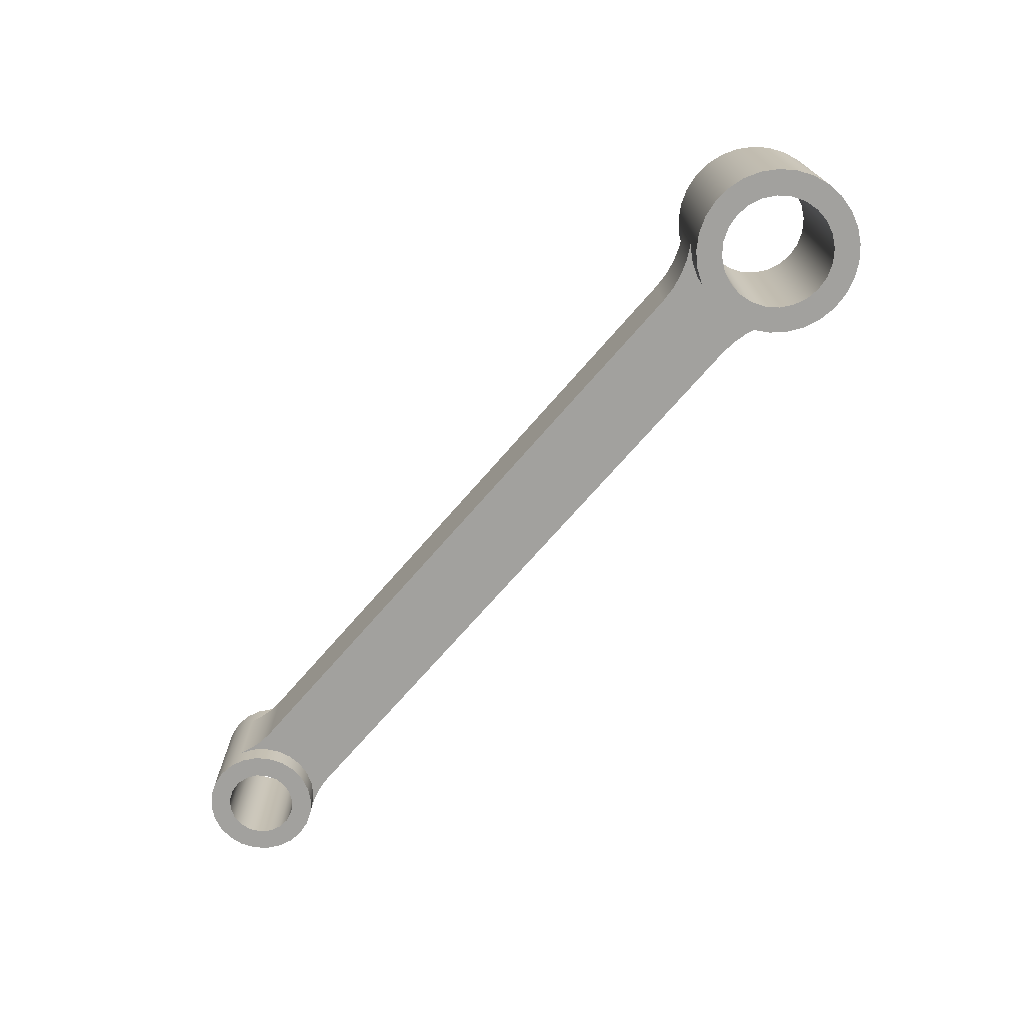
<metadata>
{"format":"obj","ext":"obj","renderer":"f3d","projection":"perspective","resolution":1024,"background":"white","views":[{"elev":-72.0,"azim":48.9,"up":"+Y"}]}
</metadata>
<code>
v 16.05 2.1 2.143e-16
v 16.09 2.1 -0.3762
v 16.21 2.1 -0.7348
v 16.41 2.1 -1.059
v 16.67 2.1 -1.334
v 16.98 2.1 -1.546
v 17.33 2.1 -1.686
v 17.71 2.1 -1.747
v 18.08 2.1 -1.727
v 18.45 2.1 -1.626
v 18.78 2.1 -1.448
v 19.07 2.1 -1.203
v 19.3 2.1 -0.9022
v 19.46 2.1 -0.5588
v 19.54 2.1 -0.1892
v 19.54 2.1 0.1892
v 19.46 2.1 0.5588
v 19.3 2.1 0.9022
v 19.07 2.1 1.203
v 18.78 2.1 1.448
v 18.45 2.1 1.626
v 18.08 2.1 1.727
v 17.71 2.1 1.747
v 17.33 2.1 1.686
v 16.98 2.1 1.546
v 16.67 2.1 1.334
v 16.41 2.1 1.059
v 16.21 2.1 0.7348
v 16.09 2.1 0.3762
v 16.05 -2.1 2.143e-16
v 16.09 -2.1 0.3762
v 16.21 -2.1 0.7348
v 16.41 -2.1 1.059
v 16.67 -2.1 1.334
v 16.98 -2.1 1.546
v 17.33 -2.1 1.686
v 17.71 -2.1 1.747
v 18.08 -2.1 1.727
v 18.45 -2.1 1.626
v 18.78 -2.1 1.448
v 19.07 -2.1 1.203
v 19.3 -2.1 0.9022
v 19.46 -2.1 0.5588
v 19.54 -2.1 0.1892
v 19.54 -2.1 -0.1892
v 19.46 -2.1 -0.5588
v 19.3 -2.1 -0.9022
v 19.07 -2.1 -1.203
v 18.78 -2.1 -1.448
v 18.45 -2.1 -1.626
v 18.08 -2.1 -1.727
v 17.71 -2.1 -1.747
v 17.33 -2.1 -1.686
v 16.98 -2.1 -1.546
v 16.67 -2.1 -1.334
v 16.41 -2.1 -1.059
v 16.21 -2.1 -0.7348
v 16.09 -2.1 -0.3762
v 16.65 -0.9 1.315
v 16.39 -0.9 1.042
v 16.21 -0.9 0.7219
v 16.09 -0.9 0.3693
v 16.05 -0.9 -1.879e-13
v 16.09 -0.9 -0.3693
v 16.21 -0.9 -0.7219
v 16.39 -0.9 -1.042
v 16.65 -0.9 -1.315
v 16.65 0.9 -1.315
v 16.39 0.9 -1.042
v 16.21 0.9 -0.7219
v 16.09 0.9 -0.3693
v 16.05 0.9 -1.879e-13
v 16.09 0.9 0.3693
v 16.21 0.9 0.7219
v 16.39 0.9 1.042
v 16.65 0.9 1.315
v 16.05 -2.1 2.143e-16
v 16.05 -0.9 -1.879e-13
v 16.05 0.9 -1.879e-13
v 16.05 2.1 2.143e-16
v 16.6 -2.1 1.47e-16
v 16.64 -2.1 0.3106
v 16.76 -2.1 0.6
v 16.95 -2.1 0.8485
v 17.2 -2.1 1.039
v 17.49 -2.1 1.159
v 17.8 -2.1 1.2
v 18.11 -2.1 1.159
v 18.4 -2.1 1.039
v 18.65 -2.1 0.8485
v 18.84 -2.1 0.6
v 18.96 -2.1 0.3106
v 19 -2.1 0
v 18.96 -2.1 -0.3106
v 18.84 -2.1 -0.6
v 18.65 -2.1 -0.8485
v 18.4 -2.1 -1.039
v 18.11 -2.1 -1.159
v 17.8 -2.1 -1.2
v 17.49 -2.1 -1.159
v 17.2 -2.1 -1.039
v 16.95 -2.1 -0.8485
v 16.76 -2.1 -0.6
v 16.64 -2.1 -0.3106
v 16.05 -2.1 2.143e-16
v 16.09 -2.1 -0.3762
v 16.21 -2.1 -0.7348
v 16.41 -2.1 -1.059
v 16.67 -2.1 -1.334
v 16.98 -2.1 -1.546
v 17.33 -2.1 -1.686
v 17.71 -2.1 -1.747
v 18.08 -2.1 -1.727
v 18.45 -2.1 -1.626
v 18.78 -2.1 -1.448
v 19.07 -2.1 -1.203
v 19.3 -2.1 -0.9022
v 19.46 -2.1 -0.5588
v 19.54 -2.1 -0.1892
v 19.54 -2.1 0.1892
v 19.46 -2.1 0.5588
v 19.3 -2.1 0.9022
v 19.07 -2.1 1.203
v 18.78 -2.1 1.448
v 18.45 -2.1 1.626
v 18.08 -2.1 1.727
v 17.71 -2.1 1.747
v 17.33 -2.1 1.686
v 16.98 -2.1 1.546
v 16.67 -2.1 1.334
v 16.41 -2.1 1.059
v 16.21 -2.1 0.7348
v 16.09 -2.1 0.3762
v 16.6 -2.1 1.47e-16
v 16.64 -2.1 -0.3106
v 16.76 -2.1 -0.6
v 16.95 -2.1 -0.8485
v 17.2 -2.1 -1.039
v 17.49 -2.1 -1.159
v 17.8 -2.1 -1.2
v 18.11 -2.1 -1.159
v 18.4 -2.1 -1.039
v 18.65 -2.1 -0.8485
v 18.84 -2.1 -0.6
v 18.96 -2.1 -0.3106
v 19 -2.1 0
v 18.96 -2.1 0.3106
v 18.84 -2.1 0.6
v 18.65 -2.1 0.8485
v 18.4 -2.1 1.039
v 18.11 -2.1 1.159
v 17.8 -2.1 1.2
v 17.49 -2.1 1.159
v 17.2 -2.1 1.039
v 16.95 -2.1 0.8485
v 16.76 -2.1 0.6
v 16.64 -2.1 0.3106
v 16.6 2.1 1.47e-16
v 16.64 2.1 0.3106
v 16.76 2.1 0.6
v 16.95 2.1 0.8485
v 17.2 2.1 1.039
v 17.49 2.1 1.159
v 17.8 2.1 1.2
v 18.11 2.1 1.159
v 18.4 2.1 1.039
v 18.65 2.1 0.8485
v 18.84 2.1 0.6
v 18.96 2.1 0.3106
v 19 2.1 0
v 18.96 2.1 -0.3106
v 18.84 2.1 -0.6
v 18.65 2.1 -0.8485
v 18.4 2.1 -1.039
v 18.11 2.1 -1.159
v 17.8 2.1 -1.2
v 17.49 2.1 -1.159
v 17.2 2.1 -1.039
v 16.95 2.1 -0.8485
v 16.76 2.1 -0.6
v 16.64 2.1 -0.3106
v 16.6 2.1 1.47e-16
v 16.6 -2.1 1.47e-16
v 16.6 2.1 1.47e-16
v 16.64 2.1 -0.3106
v 16.76 2.1 -0.6
v 16.95 2.1 -0.8485
v 17.2 2.1 -1.039
v 17.49 2.1 -1.159
v 17.8 2.1 -1.2
v 18.11 2.1 -1.159
v 18.4 2.1 -1.039
v 18.65 2.1 -0.8485
v 18.84 2.1 -0.6
v 18.96 2.1 -0.3106
v 19 2.1 0
v 18.96 2.1 0.3106
v 18.84 2.1 0.6
v 18.65 2.1 0.8485
v 18.4 2.1 1.039
v 18.11 2.1 1.159
v 17.8 2.1 1.2
v 17.49 2.1 1.159
v 17.2 2.1 1.039
v 16.95 2.1 0.8485
v 16.76 2.1 0.6
v 16.64 2.1 0.3106
v 16.05 2.1 2.143e-16
v 16.09 2.1 0.3762
v 16.21 2.1 0.7348
v 16.41 2.1 1.059
v 16.67 2.1 1.334
v 16.98 2.1 1.546
v 17.33 2.1 1.686
v 17.71 2.1 1.747
v 18.08 2.1 1.727
v 18.45 2.1 1.626
v 18.78 2.1 1.448
v 19.07 2.1 1.203
v 19.3 2.1 0.9022
v 19.46 2.1 0.5588
v 19.54 2.1 0.1892
v 19.54 2.1 -0.1892
v 19.46 2.1 -0.5588
v 19.3 2.1 -0.9022
v 19.07 2.1 -1.203
v 18.78 2.1 -1.448
v 18.45 2.1 -1.626
v 18.08 2.1 -1.727
v 17.71 2.1 -1.747
v 17.33 2.1 -1.686
v 16.98 2.1 -1.546
v 16.67 2.1 -1.334
v 16.41 2.1 -1.059
v 16.21 2.1 -0.7348
v 16.09 2.1 -0.3762
v 1.36 -0.9 -0.9
v 15.3 -0.9 -0.9
v 15.65 -0.9 -0.9267
v 16 -0.9 -1.006
v 16.34 -0.9 -1.137
v 16.65 -0.9 -1.315
v 16.39 -0.9 -1.042
v 16.21 -0.9 -0.7219
v 16.09 -0.9 -0.3693
v 16.05 -0.9 -1.879e-13
v 16.09 -0.9 0.3693
v 16.21 -0.9 0.7219
v 16.39 -0.9 1.042
v 16.65 -0.9 1.315
v 16.34 -0.9 1.137
v 16 -0.9 1.006
v 15.65 -0.9 0.9267
v 15.3 -0.9 0.9
v 1.36 -0.9 0.9
v 1.067 -0.9 0.9213
v 0.7797 -0.9 0.9846
v 0.5049 -0.9 1.089
v 0.7609 -0.9 0.9279
v 0.9686 -0.9 0.7083
v 1.115 -0.9 0.4438
v 1.19 -0.9 0.1511
v 1.19 -0.9 -0.1511
v 1.115 -0.9 -0.4438
v 0.9686 -0.9 -0.7083
v 0.7609 -0.9 -0.9279
v 0.5049 -0.9 -1.089
v 0.7797 -0.9 -0.9846
v 1.067 -0.9 -0.9213
v 15.3 -0.9 -0.9
v 15.3 0.9 -0.9
v 15.65 0.9 -0.9267
v 16 0.9 -1.006
v 16.34 0.9 -1.137
v 16.65 0.9 -1.315
v 16.65 -0.9 -1.315
v 16.34 -0.9 -1.137
v 16 -0.9 -1.006
v 15.65 -0.9 -0.9267
v 16.65 -0.9 1.315
v 16.65 0.9 1.315
v 16.34 0.9 1.137
v 16 0.9 1.006
v 15.65 0.9 0.9267
v 15.3 0.9 0.9
v 15.3 -0.9 0.9
v 15.65 -0.9 0.9267
v 16 -0.9 1.006
v 16.34 -0.9 1.137
v 15.3 -0.9 0.9
v 15.3 0.9 0.9
v 1.36 0.9 0.9
v 1.36 -0.9 0.9
v 1.36 -0.9 0.9
v 1.36 0.9 0.9
v 1.067 0.9 0.9213
v 0.7797 0.9 0.9846
v 0.5049 0.9 1.089
v 0.5049 -0.9 1.089
v 0.7797 -0.9 0.9846
v 1.067 -0.9 0.9213
v 0.5049 -0.9 -1.089
v 0.5049 0.9 -1.089
v 0.7797 0.9 -0.9846
v 1.067 0.9 -0.9213
v 1.36 0.9 -0.9
v 1.36 -0.9 -0.9
v 1.067 -0.9 -0.9213
v 0.7797 -0.9 -0.9846
v 1.36 -0.9 -0.9
v 1.36 0.9 -0.9
v 15.3 0.9 -0.9
v 15.3 -0.9 -0.9
v 15.3 0.9 -0.9
v 1.36 0.9 -0.9
v 1.067 0.9 -0.9213
v 0.7797 0.9 -0.9846
v 0.5049 0.9 -1.089
v 0.7609 0.9 -0.9279
v 0.9686 0.9 -0.7083
v 1.115 0.9 -0.4438
v 1.19 0.9 -0.1511
v 1.19 0.9 0.1511
v 1.115 0.9 0.4438
v 0.9686 0.9 0.7083
v 0.7609 0.9 0.9279
v 0.5049 0.9 1.089
v 0.7797 0.9 0.9846
v 1.067 0.9 0.9213
v 1.36 0.9 0.9
v 15.3 0.9 0.9
v 15.65 0.9 0.9267
v 16 0.9 1.006
v 16.34 0.9 1.137
v 16.65 0.9 1.315
v 16.39 0.9 1.042
v 16.21 0.9 0.7219
v 16.09 0.9 0.3693
v 16.05 0.9 -1.879e-13
v 16.09 0.9 -0.3693
v 16.21 0.9 -0.7219
v 16.39 0.9 -1.042
v 16.65 0.9 -1.315
v 16.34 0.9 -1.137
v 16 0.9 -1.006
v 15.65 0.9 -0.9267
v -0.75 -1.4 9.185e-17
v -0.7094 -1.4 0.2435
v -0.5919 -1.4 0.4607
v -0.4102 -1.4 0.6279
v -0.1841 -1.4 0.7271
v 0.06193 -1.4 0.7474
v 0.3013 -1.4 0.6868
v 0.508 -1.4 0.5518
v 0.6596 -1.4 0.357
v 0.7398 -1.4 0.1234
v 0.7398 -1.4 -0.1234
v 0.6596 -1.4 -0.357
v 0.508 -1.4 -0.5518
v 0.3013 -1.4 -0.6868
v 0.06193 -1.4 -0.7474
v -0.1841 -1.4 -0.7271
v -0.4102 -1.4 -0.6279
v -0.5919 -1.4 -0.4607
v -0.7094 -1.4 -0.2435
v -1.2 -1.4 1.47e-16
v -1.159 -1.4 -0.3106
v -1.039 -1.4 -0.6
v -0.8485 -1.4 -0.8485
v -0.6 -1.4 -1.039
v -0.3106 -1.4 -1.159
v 7.348e-17 -1.4 -1.2
v 0.3106 -1.4 -1.159
v 0.6 -1.4 -1.039
v 0.8485 -1.4 -0.8485
v 1.039 -1.4 -0.6
v 1.159 -1.4 -0.3106
v 1.2 -1.4 0
v 1.159 -1.4 0.3106
v 1.039 -1.4 0.6
v 0.8485 -1.4 0.8485
v 0.6 -1.4 1.039
v 0.3106 -1.4 1.159
v 7.348e-17 -1.4 1.2
v -0.3106 -1.4 1.159
v -0.6 -1.4 1.039
v -0.8485 -1.4 0.8485
v -1.039 -1.4 0.6
v -1.159 -1.4 0.3106
v -0.75 -1.4 9.185e-17
v -0.7094 -1.4 -0.2435
v -0.5919 -1.4 -0.4607
v -0.4102 -1.4 -0.6279
v -0.1841 -1.4 -0.7271
v 0.06193 -1.4 -0.7474
v 0.3013 -1.4 -0.6868
v 0.508 -1.4 -0.5518
v 0.6596 -1.4 -0.357
v 0.7398 -1.4 -0.1234
v 0.7398 -1.4 0.1234
v 0.6596 -1.4 0.357
v 0.508 -1.4 0.5518
v 0.3013 -1.4 0.6868
v 0.06193 -1.4 0.7474
v -0.1841 -1.4 0.7271
v -0.4102 -1.4 0.6279
v -0.5919 -1.4 0.4607
v -0.7094 -1.4 0.2435
v -0.75 1.4 9.185e-17
v -0.7094 1.4 0.2435
v -0.5919 1.4 0.4607
v -0.4102 1.4 0.6279
v -0.1841 1.4 0.7271
v 0.06193 1.4 0.7474
v 0.3013 1.4 0.6868
v 0.508 1.4 0.5518
v 0.6596 1.4 0.357
v 0.7398 1.4 0.1234
v 0.7398 1.4 -0.1234
v 0.6596 1.4 -0.357
v 0.508 1.4 -0.5518
v 0.3013 1.4 -0.6868
v 0.06193 1.4 -0.7474
v -0.1841 1.4 -0.7271
v -0.4102 1.4 -0.6279
v -0.5919 1.4 -0.4607
v -0.7094 1.4 -0.2435
v -0.75 1.4 9.185e-17
v -0.75 -1.4 9.185e-17
v 0.5049 -0.9 -1.089
v 0.7609 -0.9 -0.9279
v 0.9686 -0.9 -0.7083
v 1.115 -0.9 -0.4438
v 1.19 -0.9 -0.1511
v 1.19 -0.9 0.1511
v 1.115 -0.9 0.4438
v 0.9686 -0.9 0.7083
v 0.7609 -0.9 0.9279
v 0.5049 -0.9 1.089
v 0.5049 0.9 1.089
v 0.7609 0.9 0.9279
v 0.9686 0.9 0.7083
v 1.115 0.9 0.4438
v 1.19 0.9 0.1511
v 1.19 0.9 -0.1511
v 1.115 0.9 -0.4438
v 0.9686 0.9 -0.7083
v 0.7609 0.9 -0.9279
v 0.5049 0.9 -1.089
v -1.2 -1.4 1.47e-16
v -1.159 -1.4 0.3106
v -1.039 -1.4 0.6
v -0.8485 -1.4 0.8485
v -0.6 -1.4 1.039
v -0.3106 -1.4 1.159
v 7.348e-17 -1.4 1.2
v 0.3106 -1.4 1.159
v 0.6 -1.4 1.039
v 0.8485 -1.4 0.8485
v 1.039 -1.4 0.6
v 1.159 -1.4 0.3106
v 1.2 -1.4 0
v 1.159 -1.4 -0.3106
v 1.039 -1.4 -0.6
v 0.8485 -1.4 -0.8485
v 0.6 -1.4 -1.039
v 0.3106 -1.4 -1.159
v 7.348e-17 -1.4 -1.2
v -0.3106 -1.4 -1.159
v -0.6 -1.4 -1.039
v -0.8485 -1.4 -0.8485
v -1.039 -1.4 -0.6
v -1.159 -1.4 -0.3106
v -1.2 1.4 1.47e-16
v -1.159 1.4 -0.3106
v -1.039 1.4 -0.6
v -0.8485 1.4 -0.8485
v -0.6 1.4 -1.039
v -0.3106 1.4 -1.159
v 7.348e-17 1.4 -1.2
v 0.3106 1.4 -1.159
v 0.6 1.4 -1.039
v 0.8485 1.4 -0.8485
v 1.039 1.4 -0.6
v 1.159 1.4 -0.3106
v 1.2 1.4 0
v 1.159 1.4 0.3106
v 1.039 1.4 0.6
v 0.8485 1.4 0.8485
v 0.6 1.4 1.039
v 0.3106 1.4 1.159
v 7.348e-17 1.4 1.2
v -0.3106 1.4 1.159
v -0.6 1.4 1.039
v -0.8485 1.4 0.8485
v -1.039 1.4 0.6
v -1.159 1.4 0.3106
v -1.2 -1.4 1.47e-16
v -1.2 1.4 1.47e-16
v -0.75 1.4 9.185e-17
v -0.7094 1.4 -0.2435
v -0.5919 1.4 -0.4607
v -0.4102 1.4 -0.6279
v -0.1841 1.4 -0.7271
v 0.06193 1.4 -0.7474
v 0.3013 1.4 -0.6868
v 0.508 1.4 -0.5518
v 0.6596 1.4 -0.357
v 0.7398 1.4 -0.1234
v 0.7398 1.4 0.1234
v 0.6596 1.4 0.357
v 0.508 1.4 0.5518
v 0.3013 1.4 0.6868
v 0.06193 1.4 0.7474
v -0.1841 1.4 0.7271
v -0.4102 1.4 0.6279
v -0.5919 1.4 0.4607
v -0.7094 1.4 0.2435
v -1.2 1.4 1.47e-16
v -1.159 1.4 0.3106
v -1.039 1.4 0.6
v -0.8485 1.4 0.8485
v -0.6 1.4 1.039
v -0.3106 1.4 1.159
v 7.348e-17 1.4 1.2
v 0.3106 1.4 1.159
v 0.6 1.4 1.039
v 0.8485 1.4 0.8485
v 1.039 1.4 0.6
v 1.159 1.4 0.3106
v 1.2 1.4 0
v 1.159 1.4 -0.3106
v 1.039 1.4 -0.6
v 0.8485 1.4 -0.8485
v 0.6 1.4 -1.039
v 0.3106 1.4 -1.159
v 7.348e-17 1.4 -1.2
v -0.3106 1.4 -1.159
v -0.6 1.4 -1.039
v -0.8485 1.4 -0.8485
v -1.039 1.4 -0.6
v -1.159 1.4 -0.3106
g 19b5f476-e32d-11ea-8f23-54bf646e7e1f
f 2 71 1
f 1 71 79
f 80 72 73
f 71 2 70
f 70 2 3
f 70 3 69
f 69 3 4
f 69 4 68
f 68 4 5
f 68 5 55
f 55 5 54
f 54 5 6
f 54 6 53
f 53 6 7
f 53 7 52
f 52 7 8
f 52 8 51
f 51 8 9
f 51 9 50
f 50 9 10
f 50 10 49
f 49 10 11
f 49 11 48
f 48 11 12
f 48 12 47
f 47 12 13
f 47 13 46
f 46 13 14
f 46 14 45
f 45 14 15
f 45 15 44
f 44 15 16
f 44 16 43
f 43 16 17
f 43 17 42
f 42 17 18
f 42 18 41
f 41 18 19
f 41 19 40
f 40 19 20
f 40 20 39
f 39 20 21
f 39 21 38
f 38 21 22
f 38 22 37
f 37 22 23
f 37 23 36
f 36 23 24
f 36 24 35
f 35 24 25
f 35 25 34
f 34 25 26
f 34 26 59
f 59 26 76
f 76 26 27
f 76 27 75
f 75 27 28
f 75 28 74
f 74 28 29
f 74 29 73
f 73 29 80
f 31 62 30
f 30 62 78
f 77 63 64
f 62 31 61
f 61 31 32
f 61 32 60
f 60 32 33
f 60 33 59
f 59 33 34
f 68 55 67
f 67 55 56
f 67 56 66
f 66 56 57
f 66 57 65
f 65 57 58
f 65 58 64
f 64 58 77
g 19b139c6-e32d-11ea-bfdf-54bf646e7e1f
f 82 133 81
f 81 133 105
f 81 105 106
f 133 82 132
f 132 82 83
f 132 83 131
f 131 83 84
f 131 84 130
f 130 84 85
f 130 85 129
f 129 85 86
f 129 86 128
f 128 86 127
f 127 86 87
f 127 87 126
f 126 87 88
f 126 88 125
f 125 88 89
f 125 89 124
f 124 89 90
f 124 90 123
f 123 90 91
f 123 91 122
f 122 91 121
f 121 91 92
f 121 92 120
f 120 92 93
f 120 93 119
f 119 93 94
f 119 94 118
f 118 94 95
f 118 95 117
f 117 95 116
f 116 95 96
f 116 96 115
f 115 96 97
f 115 97 114
f 114 97 98
f 114 98 113
f 113 98 99
f 113 99 112
f 112 99 100
f 112 100 111
f 111 100 110
f 110 100 101
f 110 101 109
f 109 101 102
f 109 102 108
f 108 102 103
f 108 103 107
f 107 103 104
f 107 104 106
f 106 104 81
g 19b3d19e-e32d-11ea-b632-54bf646e7e1f
f 135 181 134
f 134 181 182
f 183 158 157
f 157 158 159
f 157 159 156
f 156 159 160
f 156 160 155
f 155 160 161
f 155 161 154
f 154 161 162
f 154 162 153
f 153 162 163
f 153 163 152
f 152 163 164
f 152 164 151
f 151 164 165
f 151 165 150
f 150 165 166
f 150 166 149
f 149 166 167
f 149 167 148
f 148 167 168
f 148 168 147
f 147 168 169
f 147 169 146
f 146 169 170
f 146 170 145
f 145 170 171
f 145 171 144
f 144 171 172
f 144 172 143
f 143 172 173
f 143 173 142
f 142 173 174
f 142 174 141
f 141 174 175
f 141 175 140
f 140 175 176
f 140 176 139
f 139 176 177
f 139 177 138
f 138 177 178
f 138 178 137
f 137 178 179
f 137 179 136
f 136 179 180
f 136 180 135
f 135 180 181
g 19b83e42-e32d-11ea-af82-54bf646e7e1f
f 185 236 184
f 184 236 208
f 184 208 209
f 236 185 235
f 235 185 186
f 235 186 234
f 234 186 187
f 234 187 233
f 233 187 188
f 233 188 232
f 232 188 189
f 232 189 231
f 231 189 230
f 230 189 190
f 230 190 229
f 229 190 191
f 229 191 228
f 228 191 192
f 228 192 227
f 227 192 193
f 227 193 226
f 226 193 194
f 226 194 225
f 225 194 224
f 224 194 195
f 224 195 223
f 223 195 196
f 223 196 222
f 222 196 197
f 222 197 221
f 221 197 198
f 221 198 220
f 220 198 219
f 219 198 199
f 219 199 218
f 218 199 200
f 218 200 217
f 217 200 201
f 217 201 216
f 216 201 202
f 216 202 215
f 215 202 203
f 215 203 214
f 214 203 213
f 213 203 204
f 213 204 212
f 212 204 205
f 212 205 211
f 211 205 206
f 211 206 210
f 210 206 207
f 210 207 209
f 209 207 184
g 1a4ed078-e32d-11ea-9f1f-54bf646e7e1f
f 238 264 237
f 237 264 265
f 237 265 269
f 269 265 266
f 269 266 268
f 268 266 267
f 239 244 238
f 238 244 245
f 238 245 264
f 264 245 263
f 263 245 246
f 263 246 262
f 262 246 247
f 262 247 261
f 261 247 254
f 261 254 255
f 239 240 244
f 244 240 243
f 243 240 241
f 243 241 242
f 247 248 254
f 254 248 253
f 253 248 252
f 252 248 249
f 252 249 251
f 251 249 250
f 261 255 260
f 260 255 256
f 260 256 259
f 259 256 257
f 259 257 258
g 1a527998-e32d-11ea-987a-54bf646e7e1f
f 270 271 279
f 279 271 272
f 279 272 278
f 278 272 273
f 278 273 277
f 277 273 274
f 277 274 276
f 276 274 275
g 1a55adc0-e32d-11ea-b8ea-54bf646e7e1f
f 280 281 289
f 289 281 282
f 289 282 288
f 288 282 283
f 288 283 287
f 287 283 284
f 287 284 286
f 286 284 285
g 1a57d076-e32d-11ea-8e16-54bf646e7e1f
f 291 292 290
f 290 292 293
g 1a59f364-e32d-11ea-a0f0-54bf646e7e1f
f 294 295 301
f 301 295 296
f 301 296 300
f 300 296 297
f 300 297 299
f 299 297 298
g 1a5c161e-e32d-11ea-8a11-54bf646e7e1f
f 302 303 309
f 309 303 304
f 309 304 308
f 308 304 305
f 308 305 307
f 307 305 306
g 1a5e5fee-e32d-11ea-8ca2-54bf646e7e1f
f 311 312 310
f 310 312 313
g 1a611ee4-e32d-11ea-a41d-54bf646e7e1f
f 315 321 314
f 314 321 340
f 314 340 341
f 321 315 320
f 320 315 316
f 320 316 319
f 319 316 317
f 319 317 318
f 321 322 340
f 340 322 339
f 339 322 323
f 339 323 338
f 338 323 324
f 338 324 331
f 331 324 330
f 330 324 325
f 330 325 329
f 329 325 326
f 329 326 328
f 328 326 327
f 338 331 337
f 337 331 332
f 337 332 333
f 337 333 336
f 336 333 334
f 336 334 335
f 342 345 341
f 341 345 346
f 341 346 314
f 343 344 342
f 342 344 345
g 1920e8c0-e32d-11ea-b2f3-54bf646e7e1f
f 348 389 347
f 347 389 366
f 347 366 367
f 389 348 388
f 388 348 349
f 388 349 387
f 387 349 350
f 387 350 386
f 386 350 351
f 386 351 385
f 385 351 384
f 384 351 352
f 384 352 383
f 383 352 353
f 383 353 382
f 382 353 354
f 382 354 381
f 381 354 355
f 381 355 380
f 380 355 379
f 379 355 356
f 379 356 378
f 378 356 357
f 378 357 377
f 377 357 358
f 377 358 376
f 376 358 375
f 375 358 359
f 375 359 374
f 374 359 360
f 374 360 373
f 373 360 361
f 373 361 372
f 372 361 362
f 372 362 371
f 371 362 370
f 370 362 363
f 370 363 369
f 369 363 364
f 369 364 368
f 368 364 365
f 368 365 367
f 367 365 347
g 19230b8a-e32d-11ea-b687-54bf646e7e1f
f 391 427 390
f 390 427 428
f 429 409 408
f 408 409 410
f 408 410 407
f 407 410 411
f 407 411 406
f 406 411 412
f 406 412 405
f 405 412 413
f 405 413 404
f 404 413 414
f 404 414 403
f 403 414 415
f 403 415 402
f 402 415 416
f 402 416 401
f 401 416 417
f 401 417 400
f 400 417 418
f 400 418 399
f 399 418 419
f 399 419 398
f 398 419 420
f 398 420 397
f 397 420 421
f 397 421 396
f 396 421 422
f 396 422 395
f 395 422 423
f 395 423 394
f 394 423 424
f 394 424 393
f 393 424 425
f 393 425 392
f 392 425 426
f 392 426 391
f 391 426 427
g 19257c58-e32d-11ea-a8ee-54bf646e7e1f
f 431 466 430
f 430 466 467
f 430 467 481
f 481 467 480
f 480 467 468
f 480 468 479
f 479 468 469
f 479 469 478
f 478 469 470
f 478 470 477
f 477 470 471
f 477 471 476
f 476 471 472
f 476 472 475
f 475 472 473
f 475 473 474
f 474 473 498
f 499 450 497
f 497 450 451
f 497 451 496
f 496 451 452
f 496 452 495
f 495 452 453
f 495 453 494
f 494 453 454
f 494 454 493
f 493 454 455
f 493 455 492
f 492 455 456
f 492 456 491
f 491 456 457
f 491 457 440
f 440 457 439
f 439 457 458
f 439 458 438
f 438 458 459
f 438 459 437
f 437 459 460
f 437 460 436
f 436 460 461
f 436 461 435
f 435 461 462
f 435 462 434
f 434 462 463
f 434 463 433
f 433 463 464
f 433 464 432
f 432 464 465
f 432 465 431
f 431 465 466
f 491 440 490
f 490 440 441
f 490 441 489
f 489 441 442
f 489 442 488
f 488 442 443
f 488 443 487
f 487 443 444
f 487 444 486
f 486 444 445
f 486 445 485
f 485 445 446
f 485 446 484
f 484 446 447
f 484 447 483
f 483 447 448
f 483 448 482
f 482 448 449
f 482 449 481
f 481 449 430
g 19279f42-e32d-11ea-8377-54bf646e7e1f
f 501 542 500
f 500 542 519
f 500 519 520
f 542 501 541
f 541 501 502
f 541 502 540
f 540 502 503
f 540 503 539
f 539 503 504
f 539 504 538
f 538 504 537
f 537 504 505
f 537 505 536
f 536 505 506
f 536 506 535
f 535 506 507
f 535 507 534
f 534 507 508
f 534 508 533
f 533 508 532
f 532 508 509
f 532 509 531
f 531 509 510
f 531 510 530
f 530 510 511
f 530 511 529
f 529 511 528
f 528 511 512
f 528 512 527
f 527 512 513
f 527 513 526
f 526 513 514
f 526 514 525
f 525 514 515
f 525 515 524
f 524 515 523
f 523 515 516
f 523 516 522
f 522 516 517
f 522 517 521
f 521 517 518
f 521 518 520
f 520 518 500

</code>
